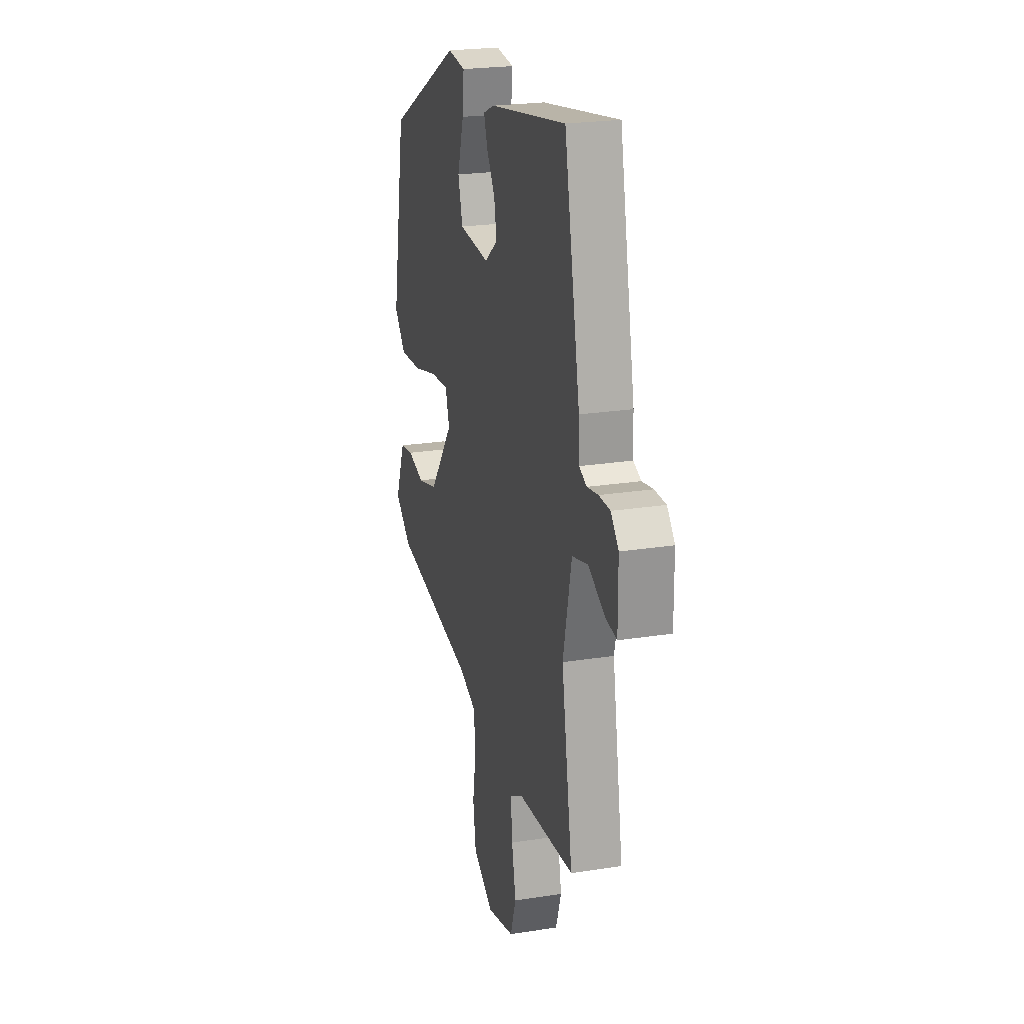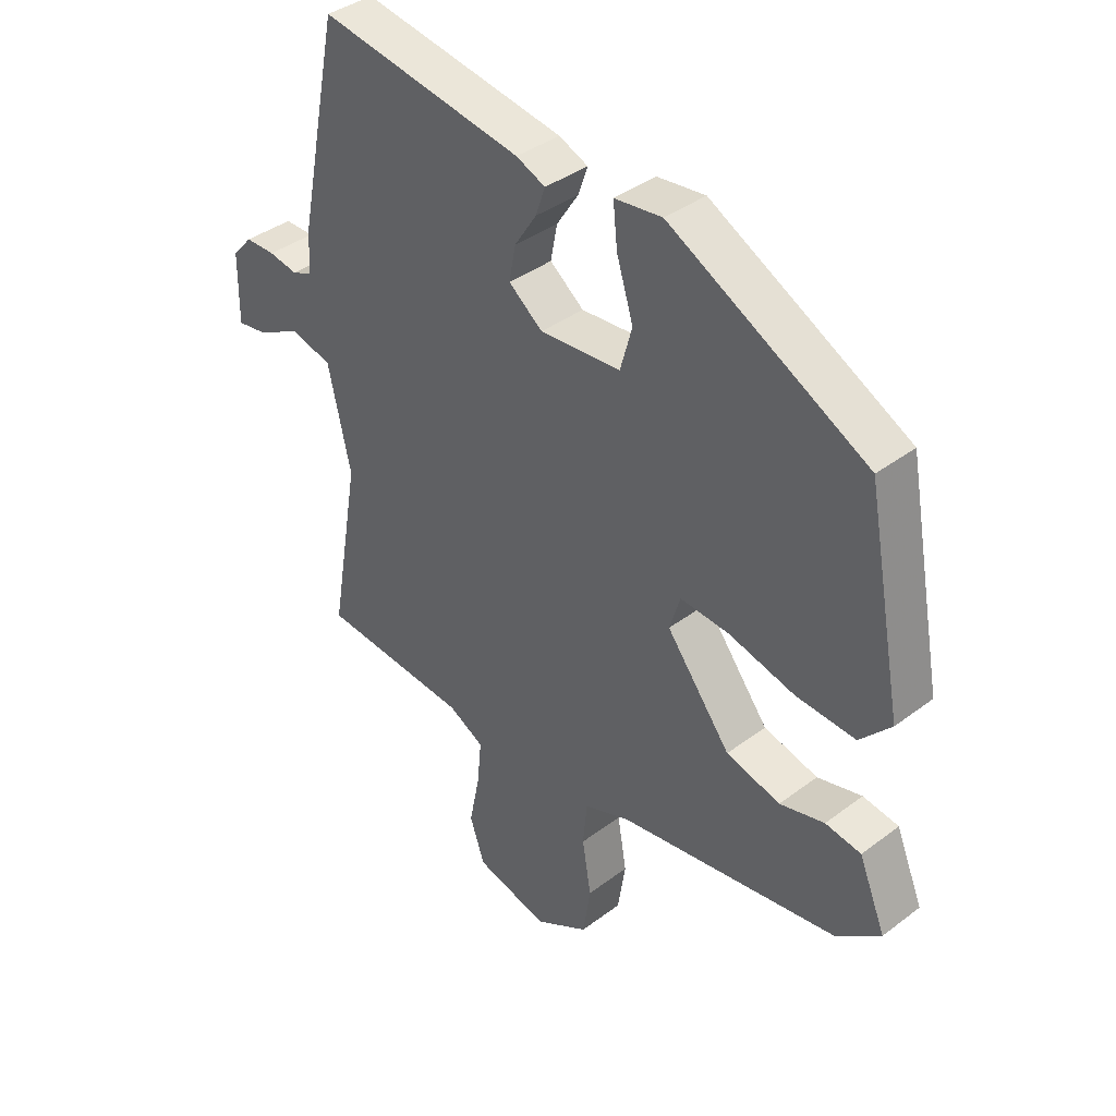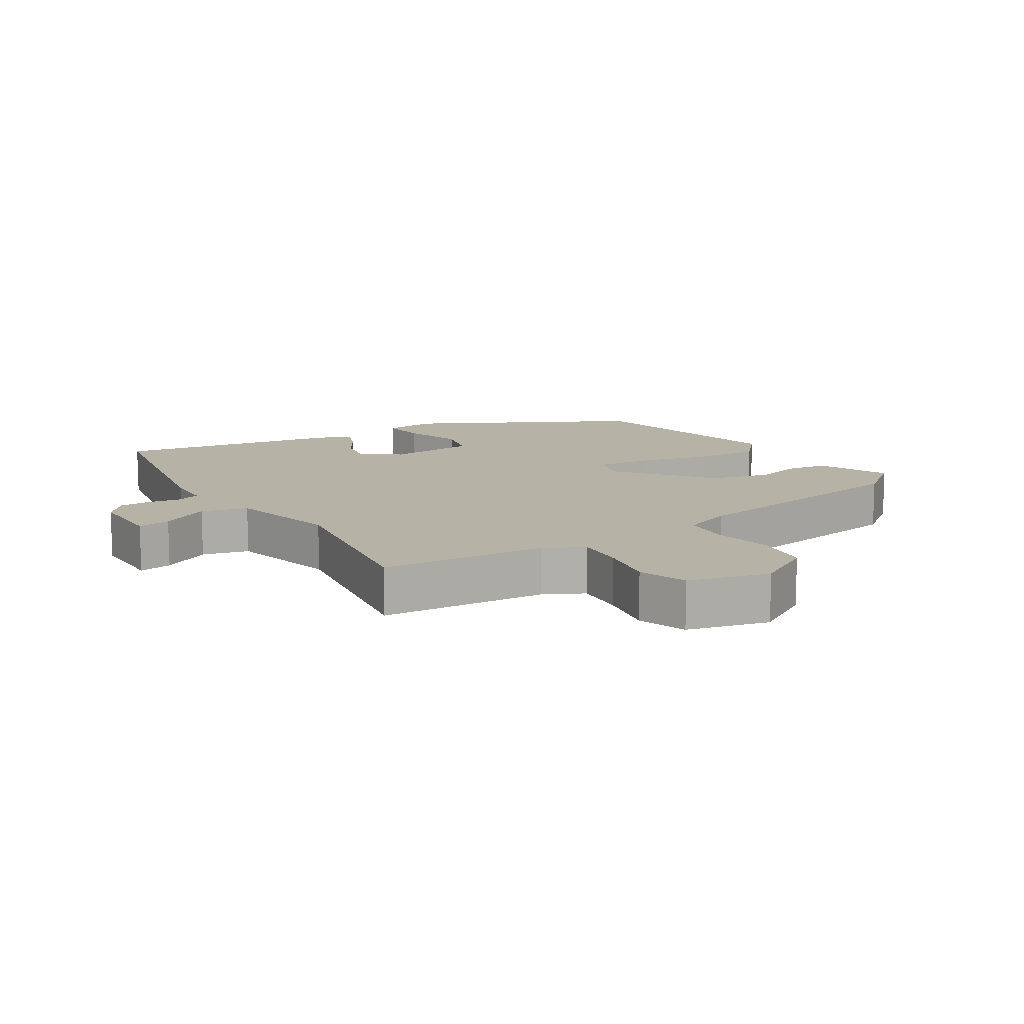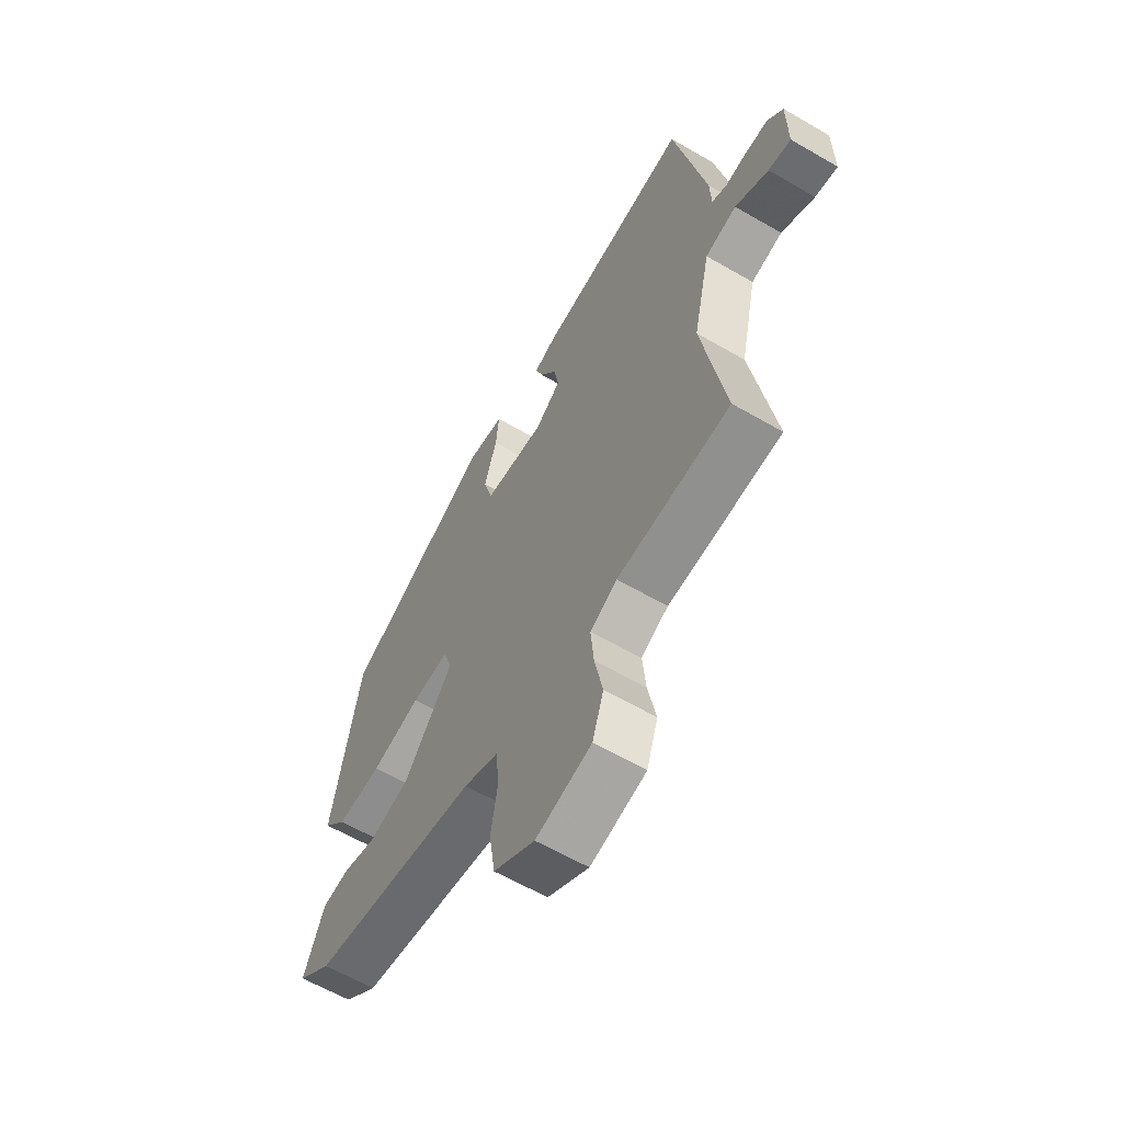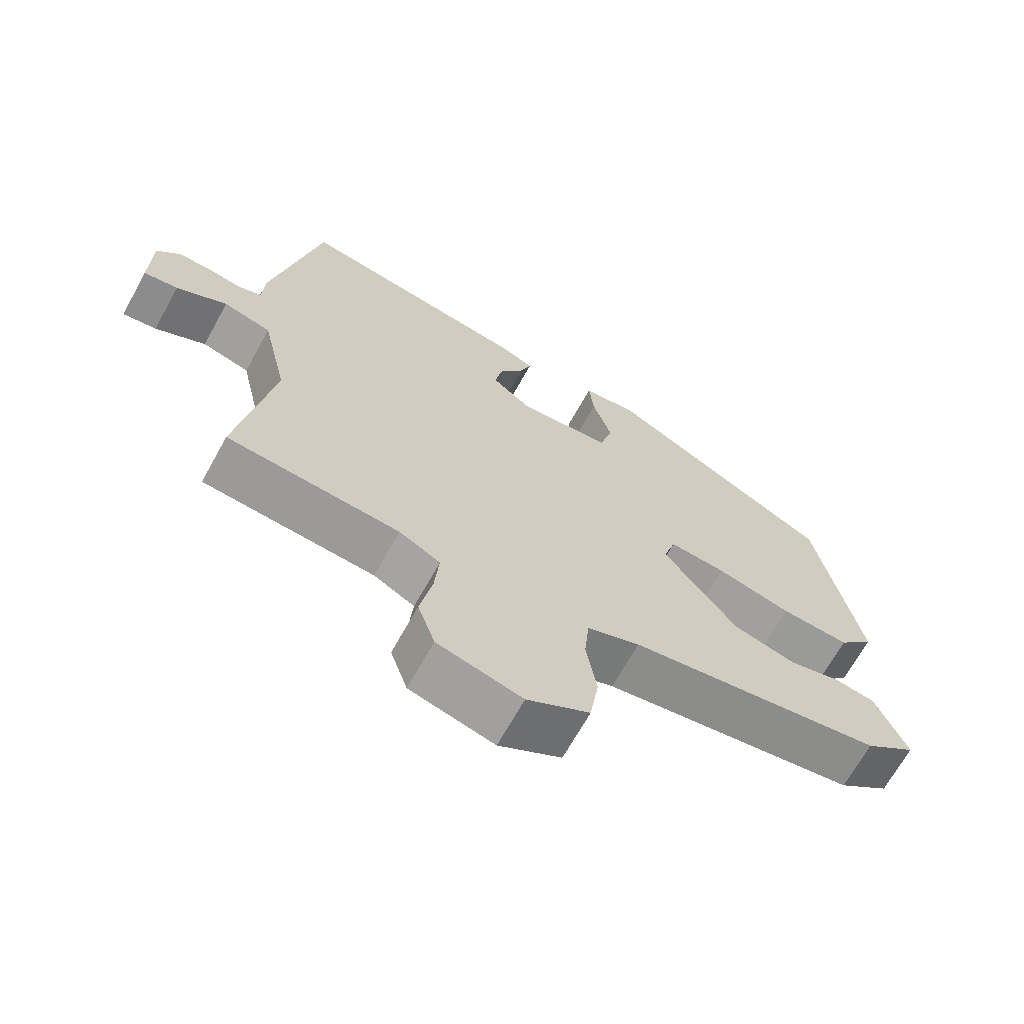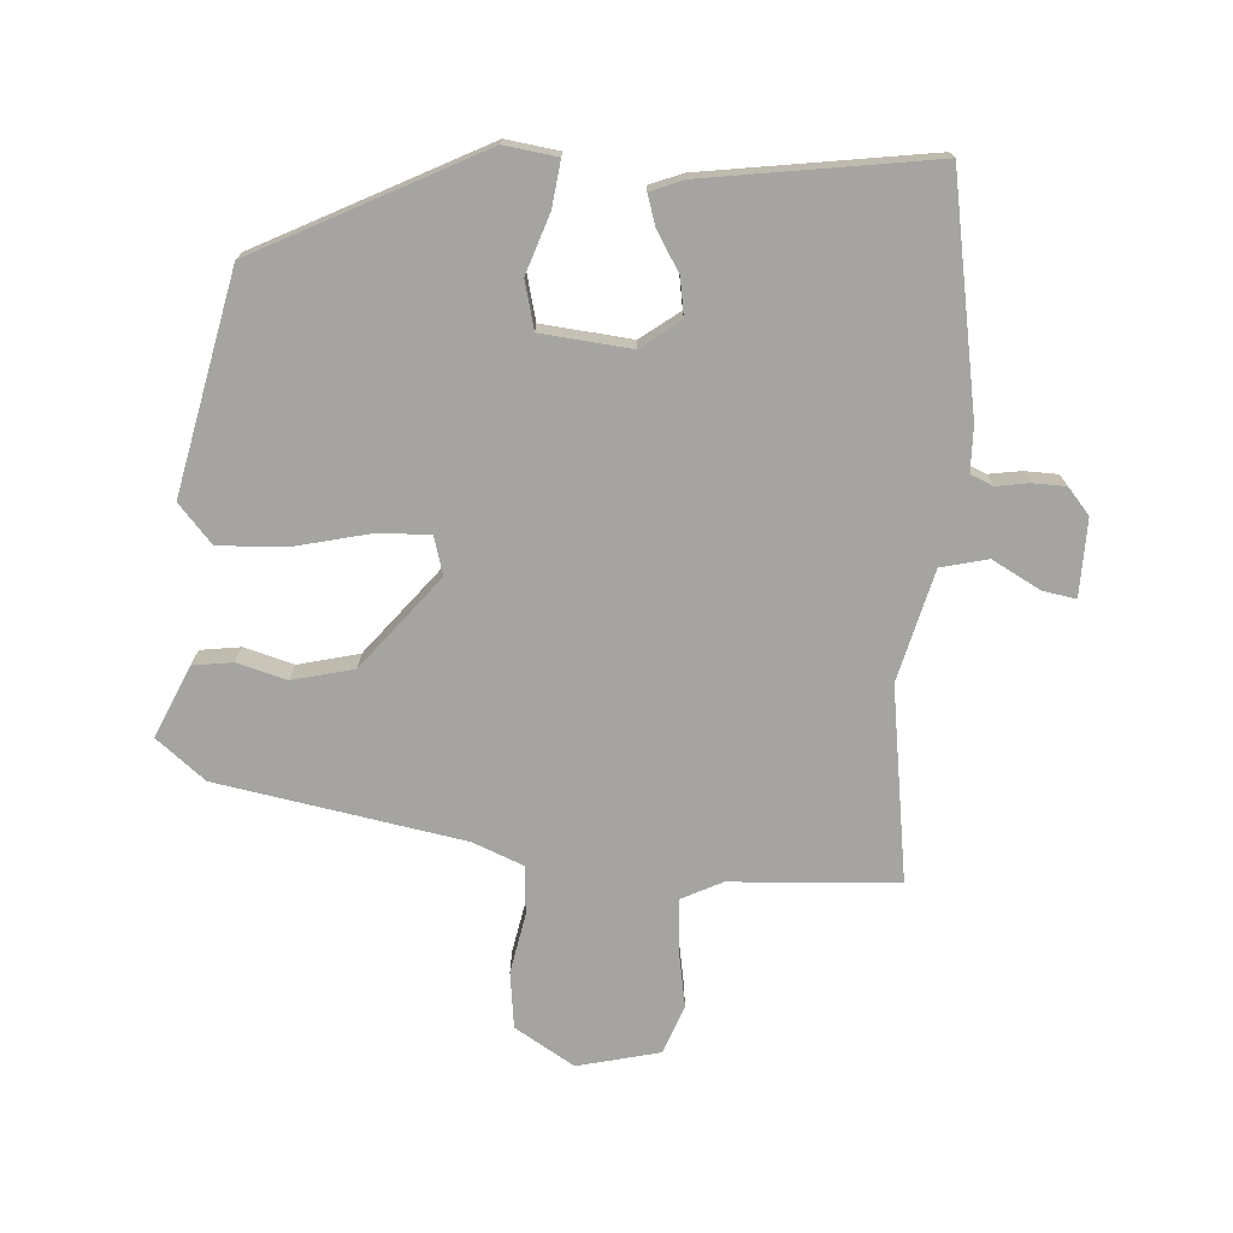
<metadata>
{"format":"obj","ext":"obj","renderer":"f3d","projection":"perspective","resolution":1024,"background":"white","views":[{"elev":23.2,"azim":75.0,"up":"+Z"},{"elev":38.4,"azim":-133.6,"up":"+Z"},{"elev":12.4,"azim":147.0,"up":"+Y"},{"elev":-61.0,"azim":59.3,"up":"+Z"},{"elev":-67.8,"azim":151.0,"up":"+Z"},{"elev":-73.3,"azim":-5.3,"up":"+Y"}]}
</metadata>
<code>
v -0.469 0.07 -0.408
v -0.544 0.07 -0.351
v -0.499 0.07 -0.242
v -0.439 0.07 -0.232
v -0.364 0.07 -0.251
v -0.273 0.07 -0.226
v -0.165 0.07 -0.085
v -0.183 0.07 -0.027
v -0.266 0.07 -0.034
v -0.376 0.07 -0.063
v -0.476 0.07 -0.07
v -0.528 0.07 -0.014
v -0.466 0.07 0.317
v -0.135 0.07 0.497
v -0.055 0.07 0.488
v -0.062 0.07 0.419
v -0.09 0.07 0.329
v -0.07 0.07 0.258
v 0.066 0.07 0.248
v 0.123 0.07 0.293
v 0.112 0.07 0.351
v 0.075 0.07 0.408
v 0.059 0.07 0.454
v 0.108 0.07 0.475
v 0.45 0.07 0.534
v 0.52 0.07 0.189
v 0.523 0.07 0.122
v 0.557 0.07 0.108
v 0.606 0.07 0.117
v 0.656 0.07 0.117
v 0.69 0.07 0.079
v 0.691 0.07 -0.037
v 0.641 0.07 -0.03
v 0.567 0.07 0.008
v 0.497 0.07 -0.011
v 0.459 0.07 -0.179
v 0.509 0.07 -0.469
v 0.258 0.07 -0.491
v 0.198 0.07 -0.523
v 0.205 0.07 -0.598
v 0.223 0.07 -0.686
v 0.198 0.07 -0.76
v 0.075 0.07 -0.793
v -0.016 0.07 -0.741
v -0.029 0.07 -0.657
v -0.014 0.07 -0.566
v -0.021 0.07 -0.493
v -0.098 0.07 -0.464
v -0.469 0 -0.408
v -0.544 0 -0.351
v -0.499 0 -0.242
v -0.439 0 -0.232
v -0.364 0 -0.251
v -0.273 0 -0.226
v -0.165 0 -0.085
v -0.183 0 -0.027
v -0.266 0 -0.034
v -0.376 0 -0.063
v -0.476 0 -0.07
v -0.528 0 -0.014
v -0.466 0 0.317
v -0.135 0 0.497
v -0.055 0 0.488
v -0.062 0 0.419
v -0.09 0 0.329
v -0.07 0 0.258
v 0.066 0 0.248
v 0.123 0 0.293
v 0.112 0 0.351
v 0.075 0 0.408
v 0.059 0 0.454
v 0.108 0 0.475
v 0.45 0 0.534
v 0.52 0 0.189
v 0.523 0 0.122
v 0.557 0 0.108
v 0.606 0 0.117
v 0.656 0 0.117
v 0.69 0 0.079
v 0.691 0 -0.037
v 0.641 0 -0.03
v 0.567 0 0.008
v 0.497 0 -0.011
v 0.459 0 -0.179
v 0.509 0 -0.469
v 0.258 0 -0.491
v 0.198 0 -0.523
v 0.205 0 -0.598
v 0.223 0 -0.686
v 0.198 0 -0.76
v 0.075 0 -0.793
v -0.016 0 -0.741
v -0.029 0 -0.657
v -0.014 0 -0.566
v -0.021 0 -0.493
v -0.098 0 -0.464
f 44 45 46
f 43 44 46
f 42 43 46
f 41 42 46
f 40 41 46
f 39 40 46 47
f 38 39 47 48
f 48 1 2
f 38 48 2
f 37 38 2
f 36 37 2
f 32 33 34
f 31 32 34
f 30 31 34
f 29 30 34
f 28 29 34
f 27 28 34 35
f 27 35 36
f 26 27 36
f 25 26 36
f 24 25 36
f 23 24 36
f 22 23 36
f 21 22 36
f 15 16 17
f 14 15 17
f 13 14 17
f 12 13 17
f 11 12 17
f 10 11 17
f 9 10 17
f 8 9 17 18
f 7 8 18 19
f 2 3 4 5
f 2 5 6
f 36 2 6
f 20 21 36
f 7 19 20 36
f 6 7 36
f 94 93 92
f 94 92 91
f 94 91 90
f 94 90 89
f 94 89 88
f 95 94 88 87
f 96 95 87 86
f 50 49 96
f 50 96 86
f 50 86 85
f 50 85 84
f 82 81 80
f 82 80 79
f 82 79 78
f 82 78 77
f 82 77 76
f 83 82 76 75
f 84 83 75
f 84 75 74
f 84 74 73
f 84 73 72
f 84 72 71
f 84 71 70
f 84 70 69
f 65 64 63
f 65 63 62
f 65 62 61
f 65 61 60
f 65 60 59
f 65 59 58
f 65 58 57
f 66 65 57 56
f 67 66 56 55
f 53 52 51 50
f 54 53 50
f 54 50 84
f 84 69 68
f 84 68 67 55
f 84 55 54
f 1 49 50 2
f 2 50 51 3
f 3 51 52 4
f 4 52 53 5
f 5 53 54 6
f 6 54 55 7
f 7 55 56 8
f 8 56 57 9
f 9 57 58 10
f 10 58 59 11
f 11 59 60 12
f 12 60 61 13
f 13 61 62 14
f 14 62 63 15
f 15 63 64 16
f 16 64 65 17
f 17 65 66 18
f 18 66 67 19
f 19 67 68 20
f 20 68 69 21
f 21 69 70 22
f 22 70 71 23
f 23 71 72 24
f 24 72 73 25
f 25 73 74 26
f 26 74 75 27
f 27 75 76 28
f 28 76 77 29
f 29 77 78 30
f 30 78 79 31
f 31 79 80 32
f 32 80 81 33
f 33 81 82 34
f 34 82 83 35
f 35 83 84 36
f 36 84 85 37
f 37 85 86 38
f 38 86 87 39
f 39 87 88 40
f 40 88 89 41
f 41 89 90 42
f 42 90 91 43
f 43 91 92 44
f 44 92 93 45
f 45 93 94 46
f 46 94 95 47
f 47 95 96 48
f 48 96 49 1

</code>
